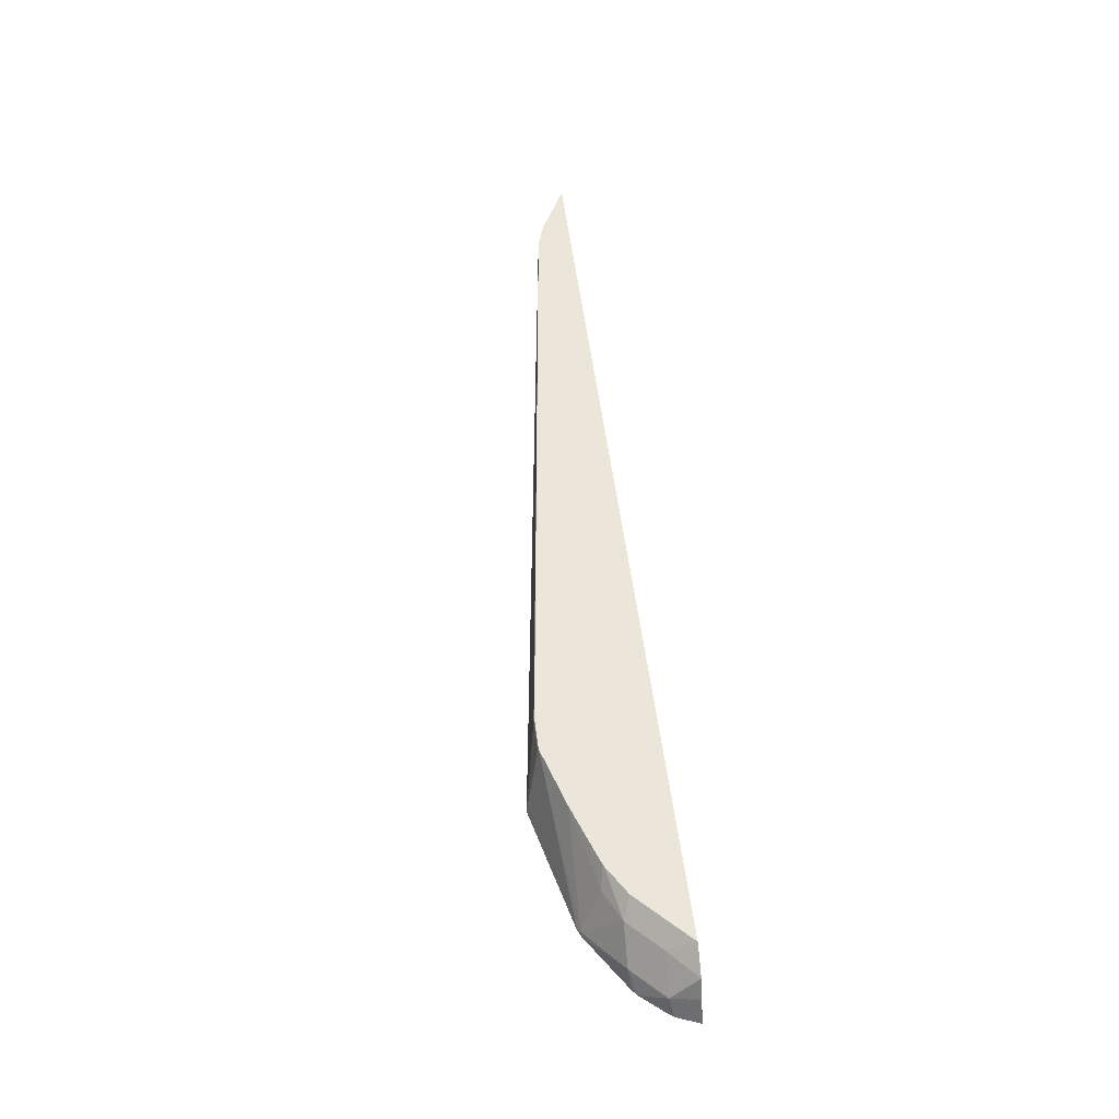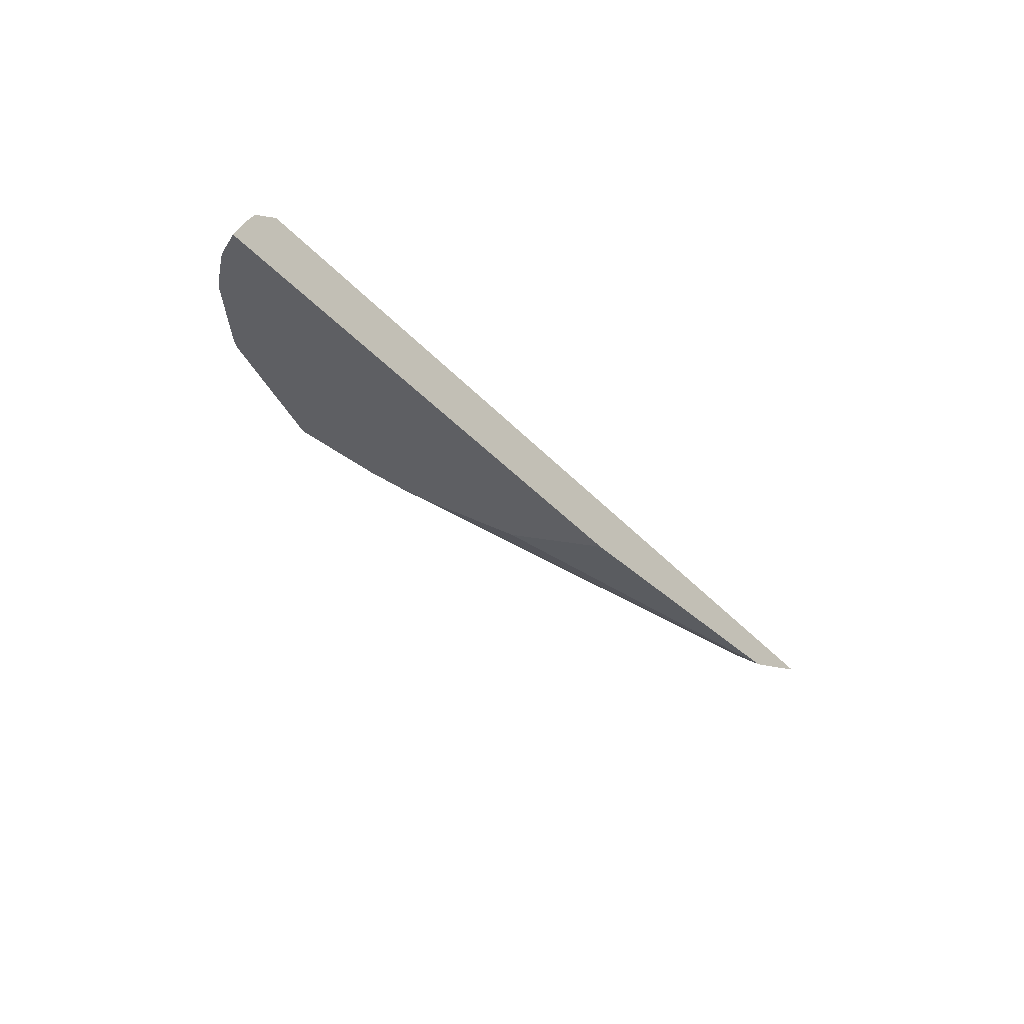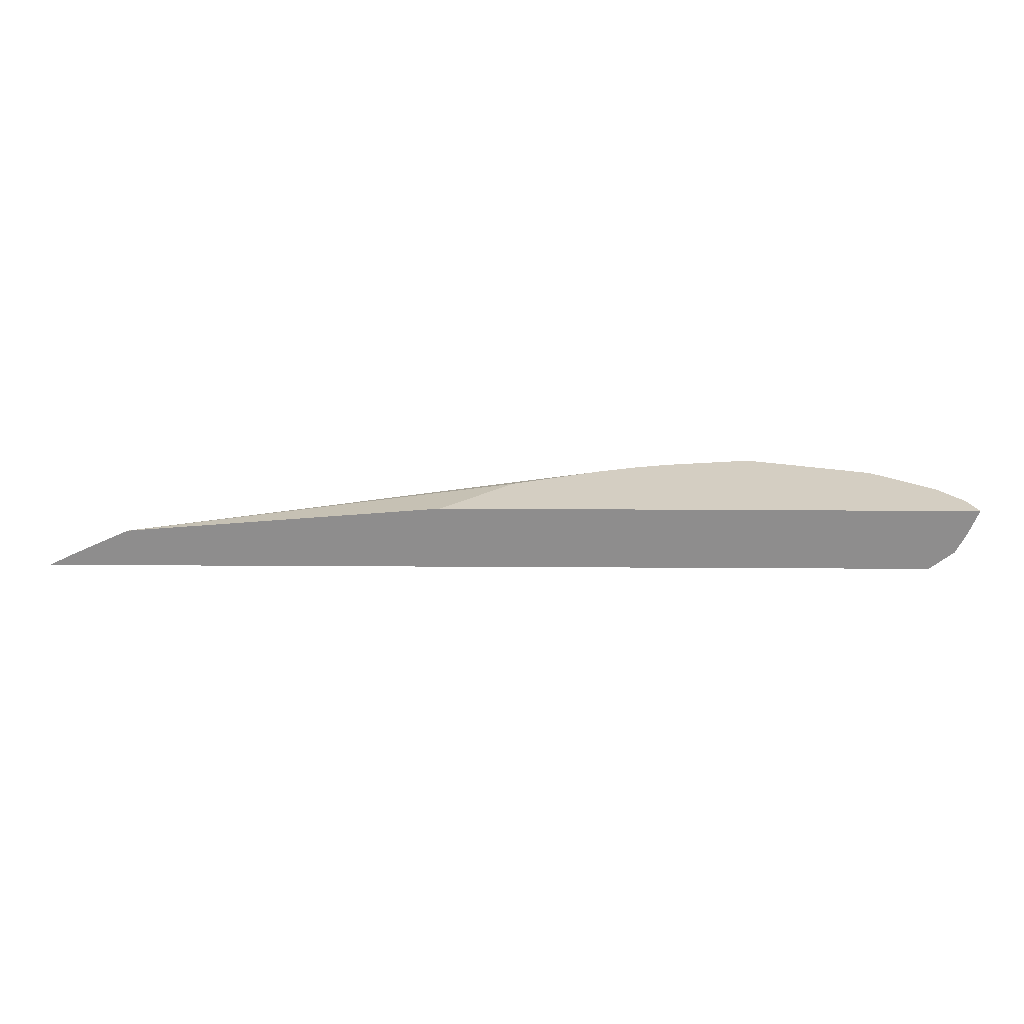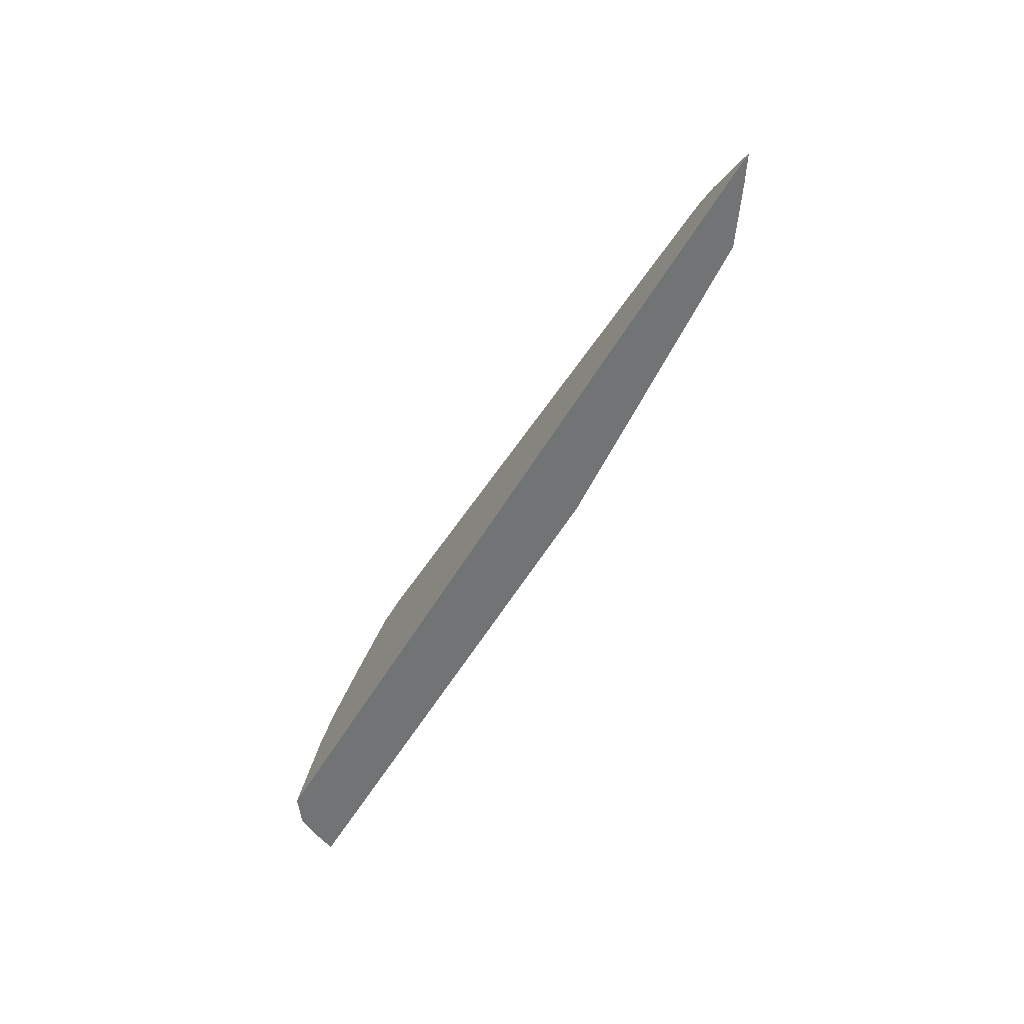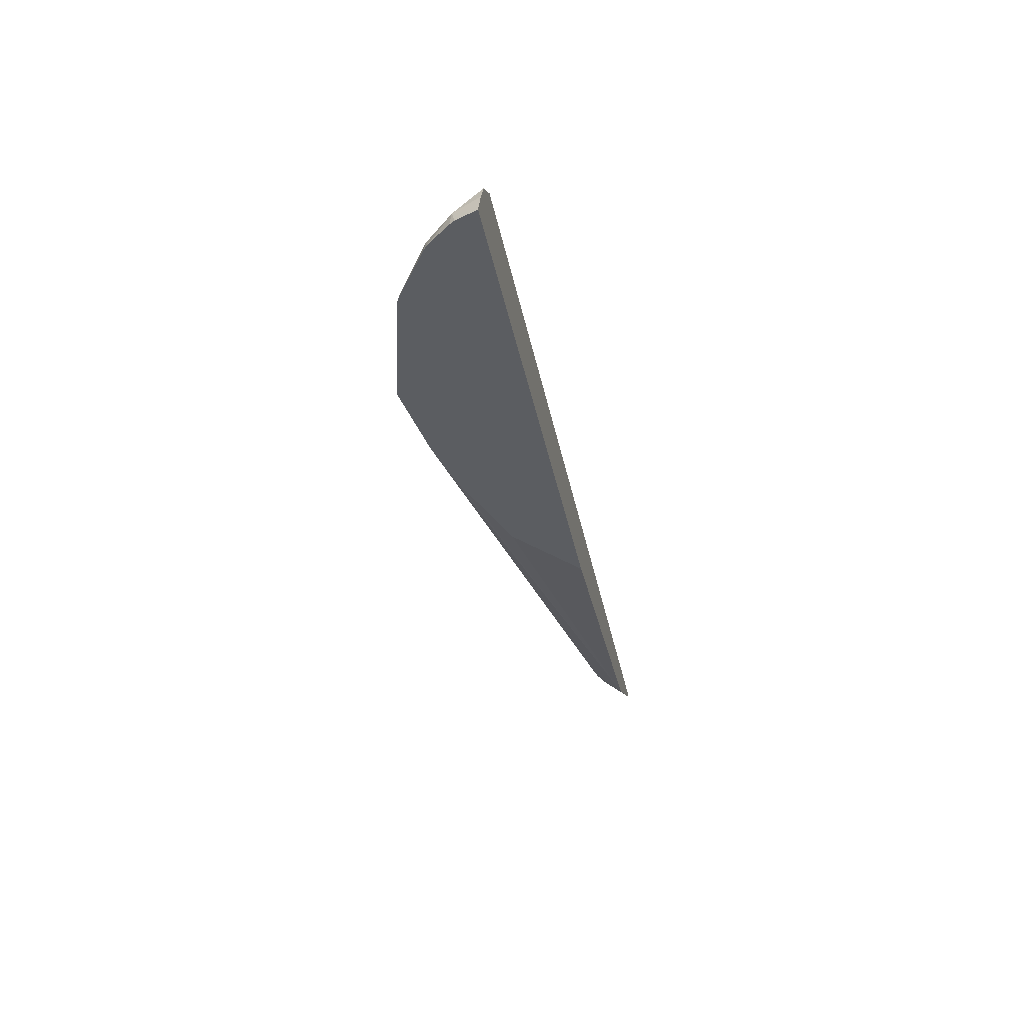
<metadata>
{"format":"obj","ext":"obj","renderer":"f3d","projection":"perspective","resolution":1024,"background":"white","views":[{"elev":54.3,"azim":82.8,"up":"+Y"},{"elev":-40.8,"azim":128.3,"up":"+Y"},{"elev":-64.7,"azim":-0.3,"up":"+Z"},{"elev":-55.9,"azim":-120.2,"up":"+Z"},{"elev":-35.8,"azim":100.9,"up":"+Y"}]}
</metadata>
<code>
v 0.4654 -0.01789 0.054
v 0.4598 -0.00402 0.054
v 0.4558 -0.007996 0.06798
v 0.4608 -0.01789 0.0655
v 0.1789 -0.01789 0.054
v 0.4545 0.006649 0.054
v 0.4485 -0.01789 0.08061
v 0.4589 -0.01789 0.06836
v 0.4398 0.007997 0.06798
v 0.4398 -0.007996 0.08397
v 0.2176 -0.01789 0.0863
v 0.01209 -0.003952 0.054
v 0.4415 0.01662 0.054
v 0.4459 -0.01789 0.08283
v 0.4312 0.01662 0.06429
v 0.4238 0.007997 0.08397
v 0.4158 -0.01599 0.102
v 0.4178 -0.01789 0.1015
v 0.2657 -0.01789 0.1034
v 0.01068 0.01066 0.06931
v -0.00264 0.01333 0.06665
v -0.01785 0.009973 0.054
v 0.2844 -0.01789 0.1088
v -0.03117 0.01662 0.054
v 0.4152 0.01662 0.08029
v 0.4005 0.01662 0.0895
v 0.3992 0.01662 0.09012
v 0.4078 0.007997 0.09197
v 0.4139 -0.01789 0.1034
v 0.3678 0.01662 0.1017
v 0.3365 0.01662 0.1116
v 0.007713 0.01662 0.07229
v -0.004293 0.01662 0.06829
v 0.3039 -0.01789 0.1129
v -0.0285 0.01528 0.054
v -0.02043 0.01125 0.054
v 0.3845 0.01662 0.09565
v 0.3499 -0.01789 0.1194
v 0.3199 0.01662 0.1116
v 0.3359 0.01599 0.112
v 0.3039 -3.04e-06 0.112
v 0.3199 0.01599 0.112
f 17 28 30
f 17 29 18
f 16 28 17
f 17 30 31
f 16 27 28
f 16 26 27
f 16 25 26
f 13 25 15
f 13 31 30
f 13 27 26
f 13 37 27
f 13 30 37
f 13 32 39
f 13 33 32
f 17 31 29
f 13 24 33
f 13 26 25
f 20 32 33
f 31 40 38
f 20 23 34
f 12 23 20
f 38 42 41
f 38 40 42
f 32 34 38
f 32 42 39
f 32 41 42
f 32 38 41
f 31 42 40
f 31 39 42
f 29 31 38
f 28 37 30
f 27 37 28
f 21 36 22
f 21 35 36
f 21 24 35
f 21 33 24
f 20 34 32
f 20 33 21
f 12 19 23
f 13 39 31
f 12 20 21
f 1 36 35
f 1 22 36
f 1 12 22
f 1 5 12
f 1 11 5
f 1 19 11
f 1 23 19
f 1 38 34
f 1 29 38
f 1 18 29
f 1 14 18
f 1 7 14
f 1 8 7
f 1 4 8
f 1 3 4
f 1 2 3
f 12 21 22
f 1 35 24
f 1 24 13
f 1 34 23
f 1 6 2
f 11 19 12
f 1 13 6
f 10 18 14
f 10 17 18
f 10 16 17
f 9 25 16
f 9 13 15
f 7 10 14
f 6 13 9
f 9 15 25
f 5 11 12
f 2 6 3
f 3 8 4
f 3 6 9
f 3 9 16
f 3 7 8
f 3 16 10
f 3 10 7

</code>
